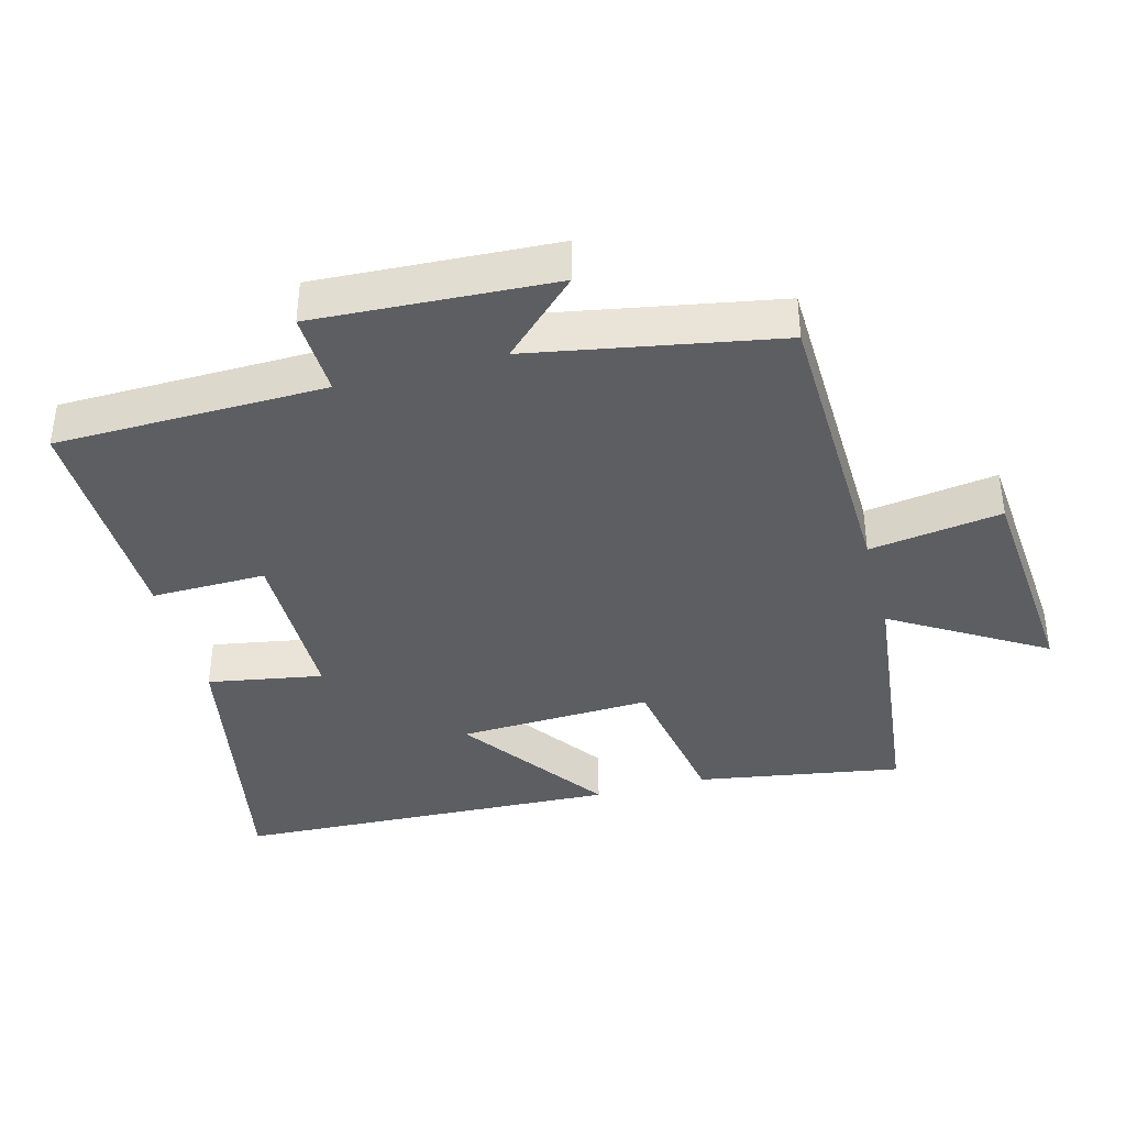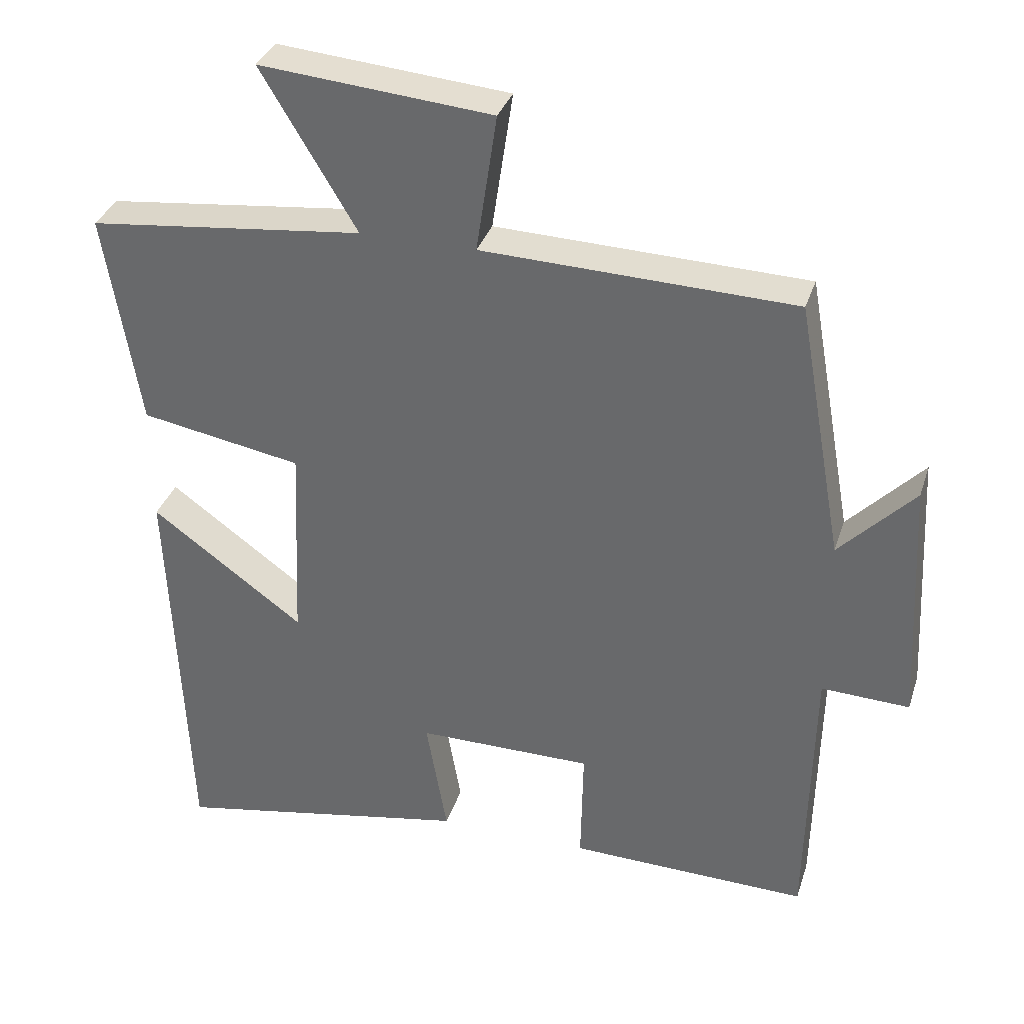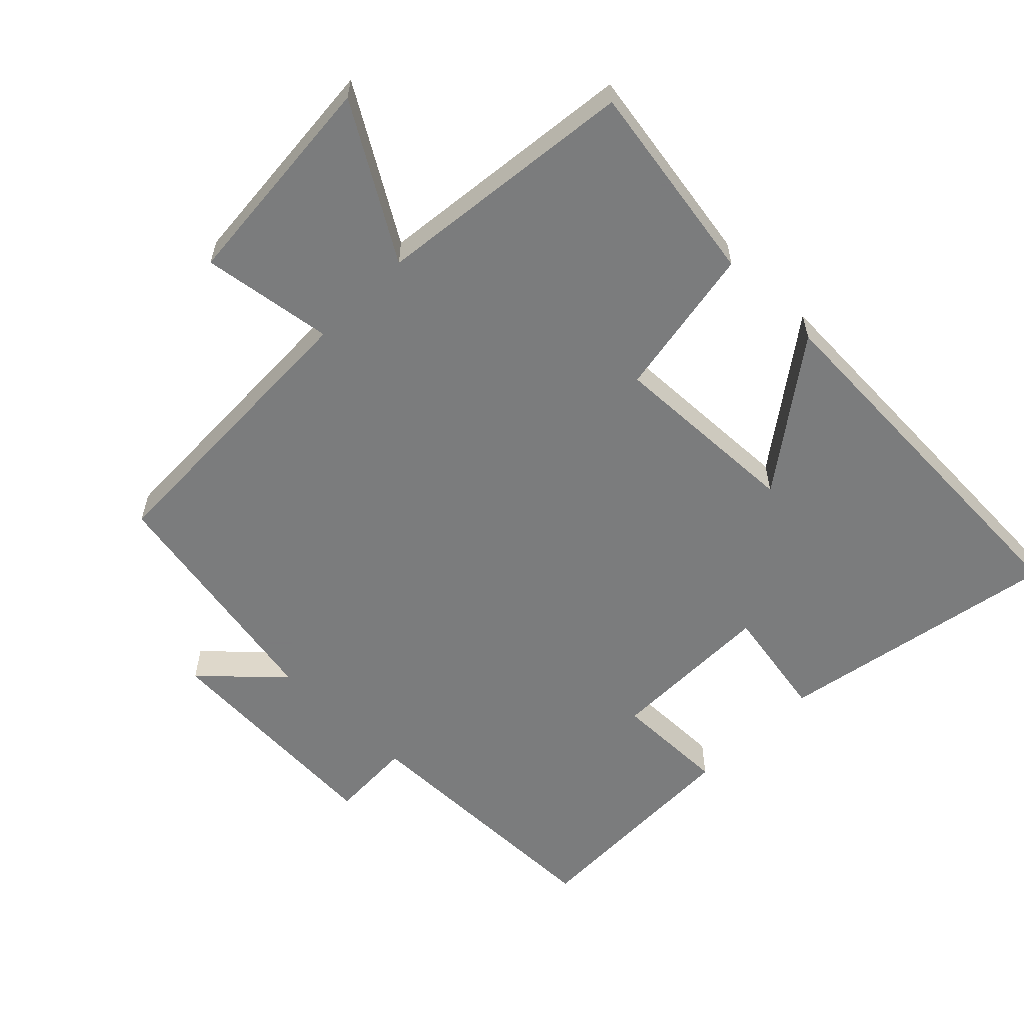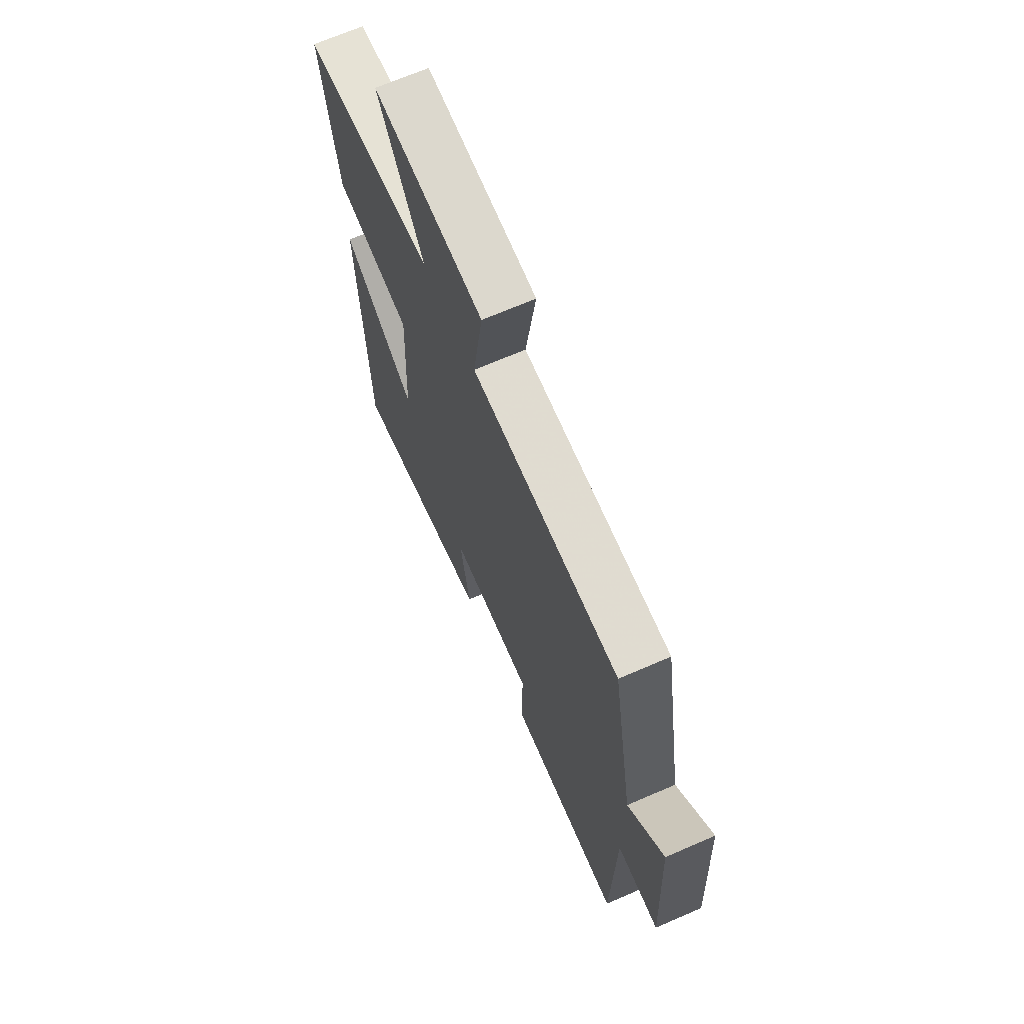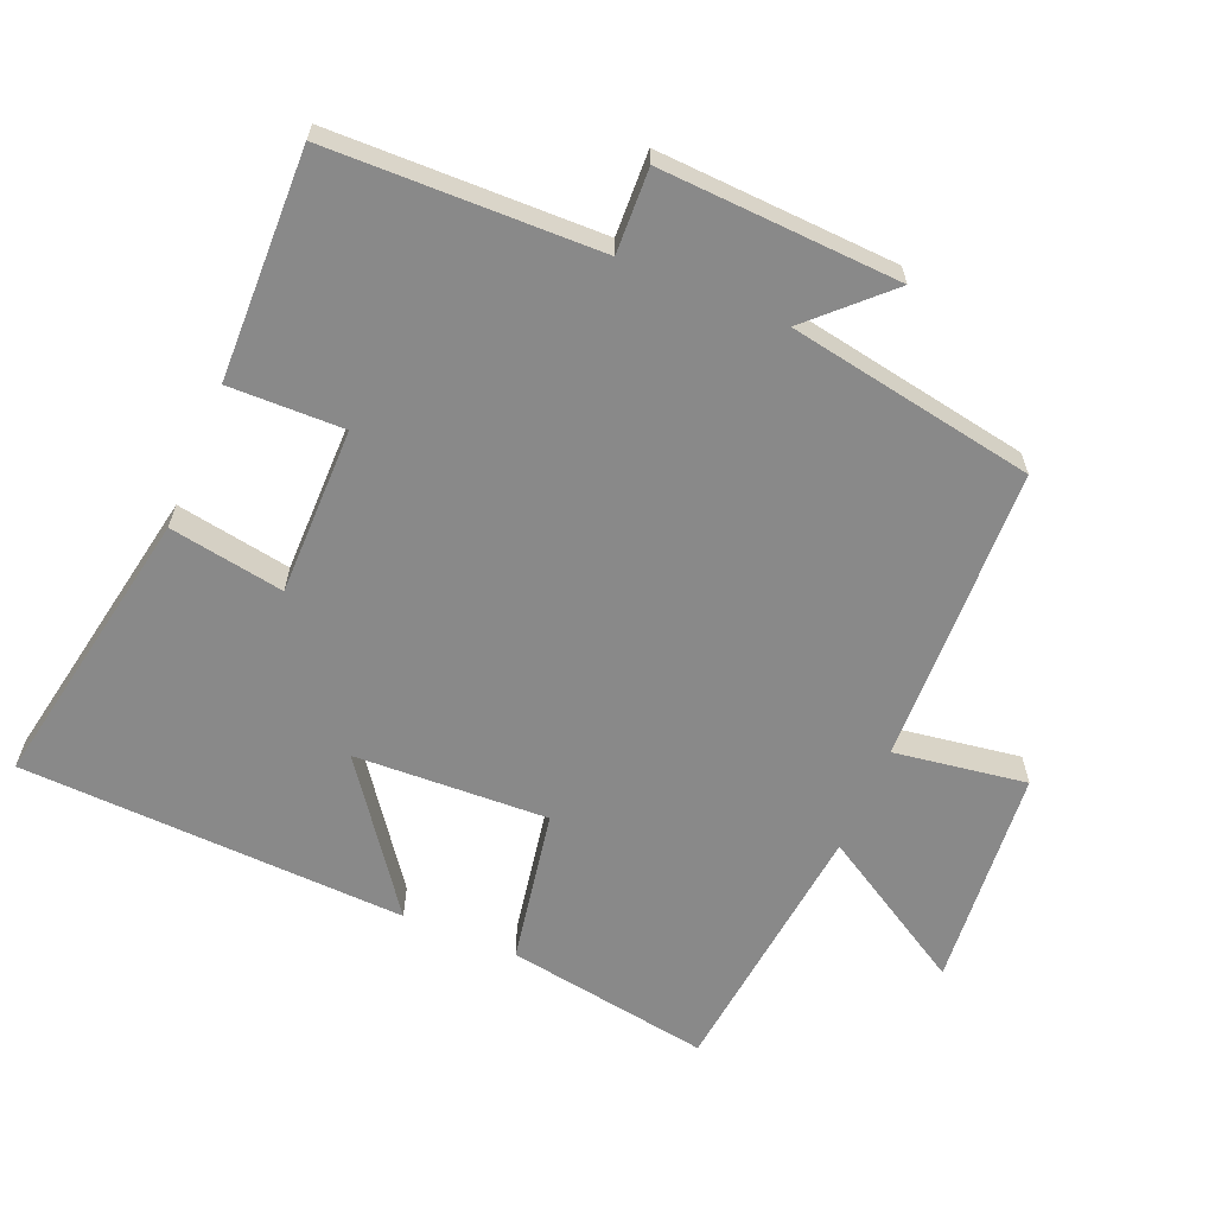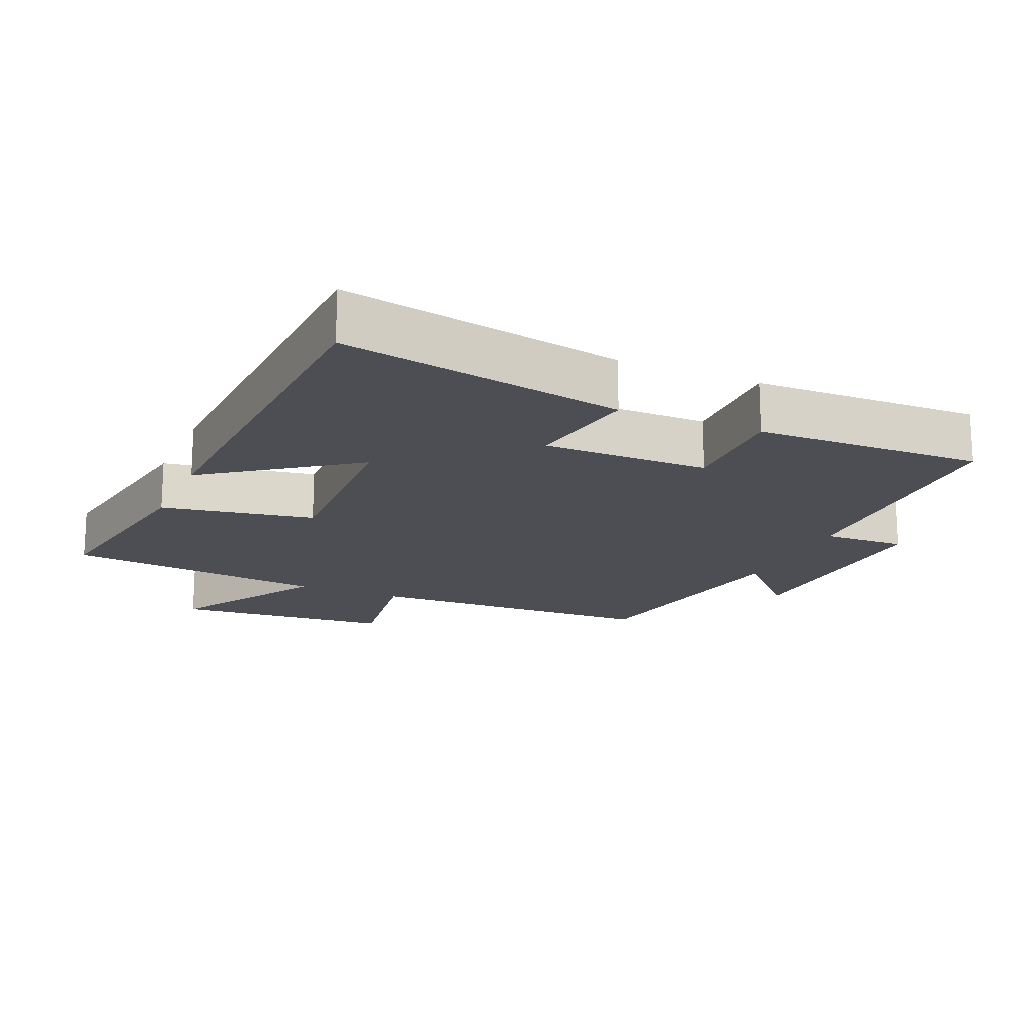
<metadata>
{"format":"obj","ext":"obj","renderer":"f3d","projection":"perspective","resolution":1024,"background":"white","views":[{"elev":-39.2,"azim":-75.2,"up":"+Y"},{"elev":34.1,"azim":-163.1,"up":"+Z"},{"elev":-58.6,"azim":45.3,"up":"+Y"},{"elev":68.3,"azim":-113.5,"up":"+Z"},{"elev":-63.0,"azim":-112.7,"up":"+Y"},{"elev":-17.3,"azim":156.6,"up":"+Y"}]}
</metadata>
<code>
v -0.435 0.07 0.486
v 0.001 0.07 0.5
v -0.028 0.07 0.694
v 0.296 0.07 0.722
v 0.163 0.07 0.5
v 0.549 0.07 0.457
v 0.5 0.07 0.157
v 0.274 0.07 0.117
v 0.286 0.07 -0.167
v 0.5 0.07 -0.011
v 0.476 0.07 -0.578
v 0.058 0.07 -0.5
v 0.087 0.07 -0.332
v -0.159 0.07 -0.332
v -0.156 0.07 -0.5
v -0.492 0.07 -0.508
v -0.5 0.07 -0.112
v -0.623 0.07 -0.117
v -0.605 0.07 0.233
v -0.5 0.07 0.124
v -0.435 0 0.486
v 0.001 0 0.5
v -0.028 0 0.694
v 0.296 0 0.722
v 0.163 0 0.5
v 0.549 0 0.457
v 0.5 0 0.157
v 0.274 0 0.117
v 0.286 0 -0.167
v 0.5 0 -0.011
v 0.476 0 -0.578
v 0.058 0 -0.5
v 0.087 0 -0.332
v -0.159 0 -0.332
v -0.156 0 -0.5
v -0.492 0 -0.508
v -0.5 0 -0.112
v -0.623 0 -0.117
v -0.605 0 0.233
v -0.5 0 0.124
f 17 18 19 20
f 17 20 1 2
f 14 15 16 17
f 13 14 17 2
f 10 11 12 13
f 9 10 13
f 8 9 13 2
f 5 6 7 8
f 5 8 2 3
f 3 4 5
f 40 39 38 37
f 22 21 40 37
f 37 36 35 34
f 22 37 34 33
f 33 32 31 30
f 33 30 29
f 22 33 29 28
f 28 27 26 25
f 23 22 28 25
f 25 24 23
f 1 21 22 2
f 2 22 23 3
f 3 23 24 4
f 4 24 25 5
f 5 25 26 6
f 6 26 27 7
f 7 27 28 8
f 8 28 29 9
f 9 29 30 10
f 10 30 31 11
f 11 31 32 12
f 12 32 33 13
f 13 33 34 14
f 14 34 35 15
f 15 35 36 16
f 16 36 37 17
f 17 37 38 18
f 18 38 39 19
f 19 39 40 20
f 20 40 21 1

</code>
